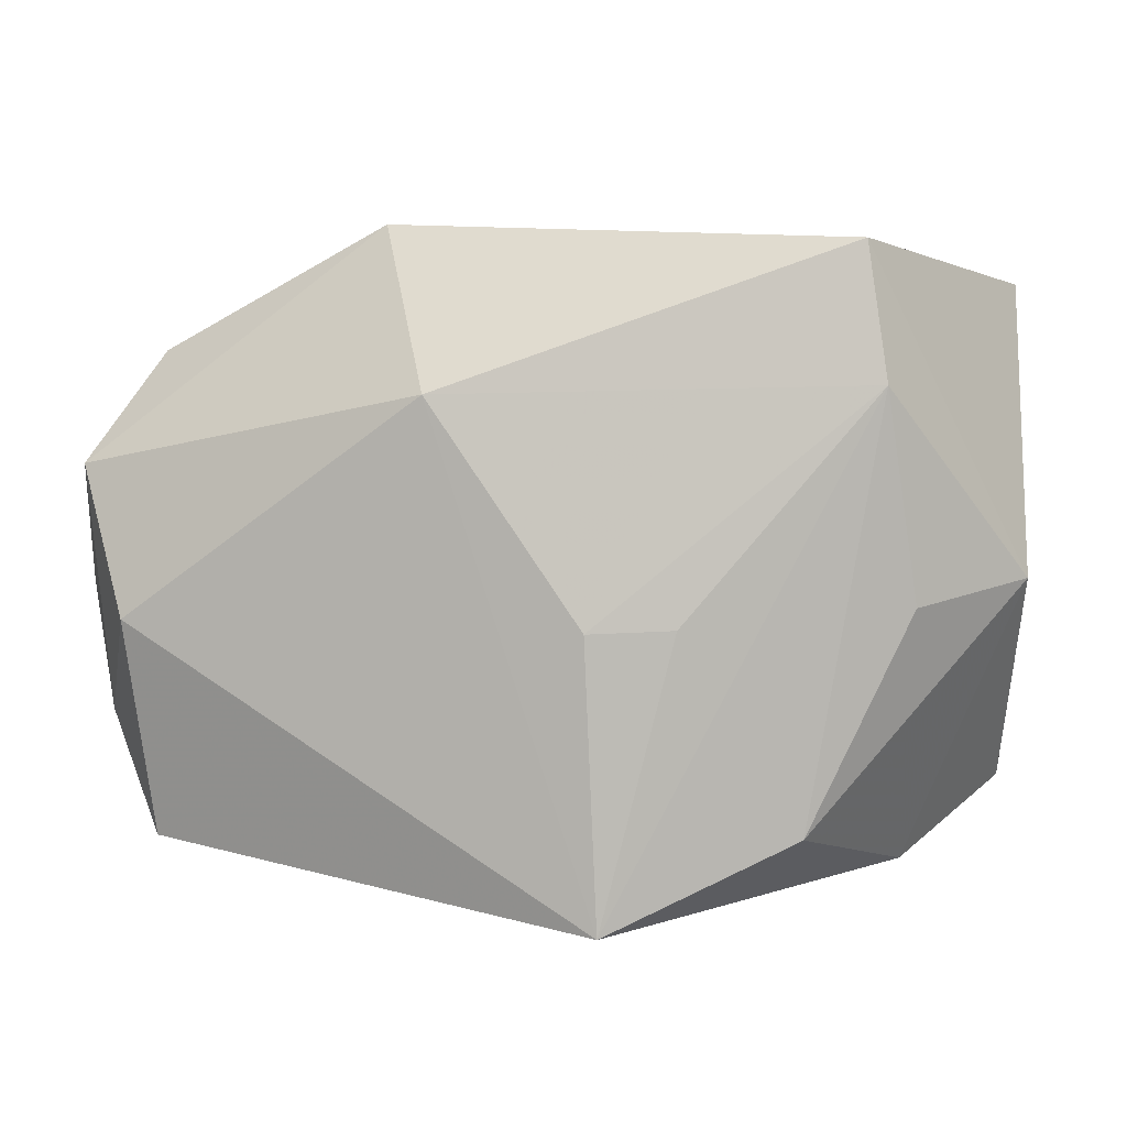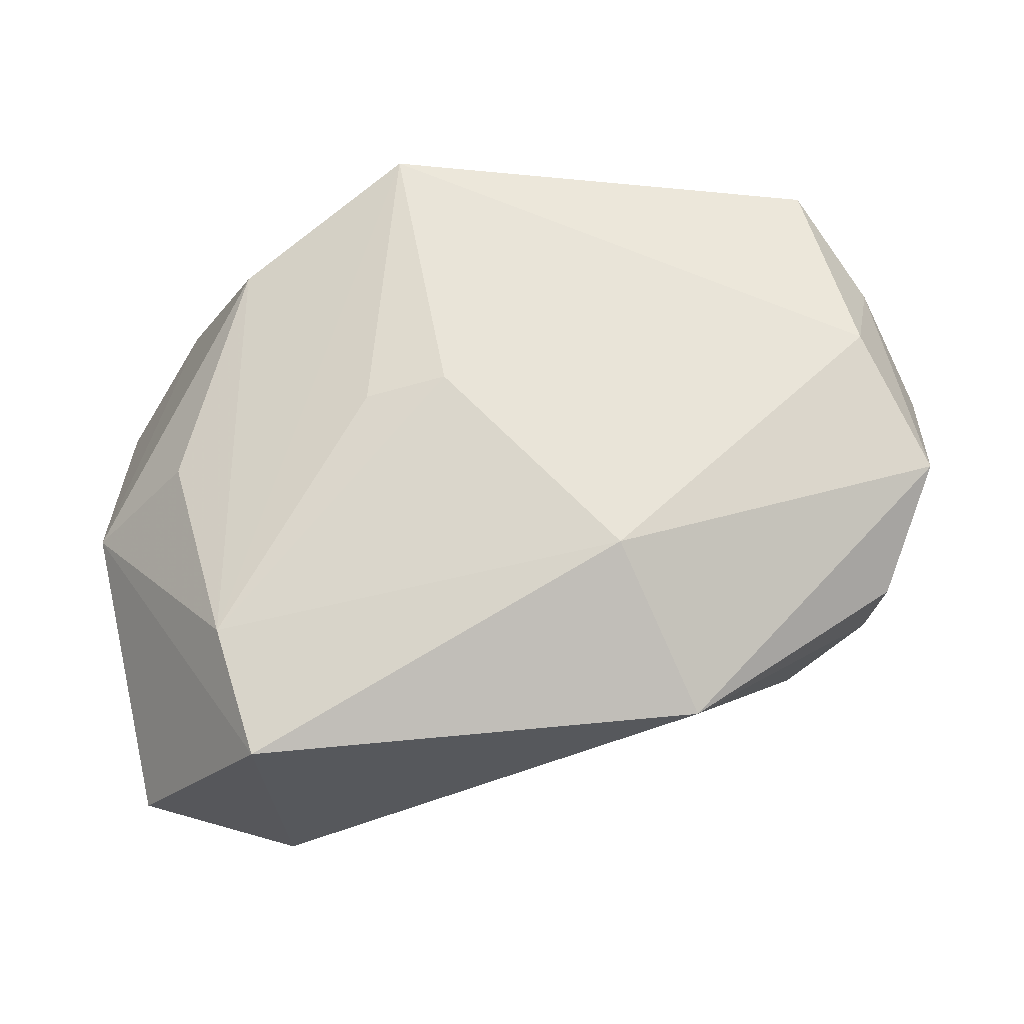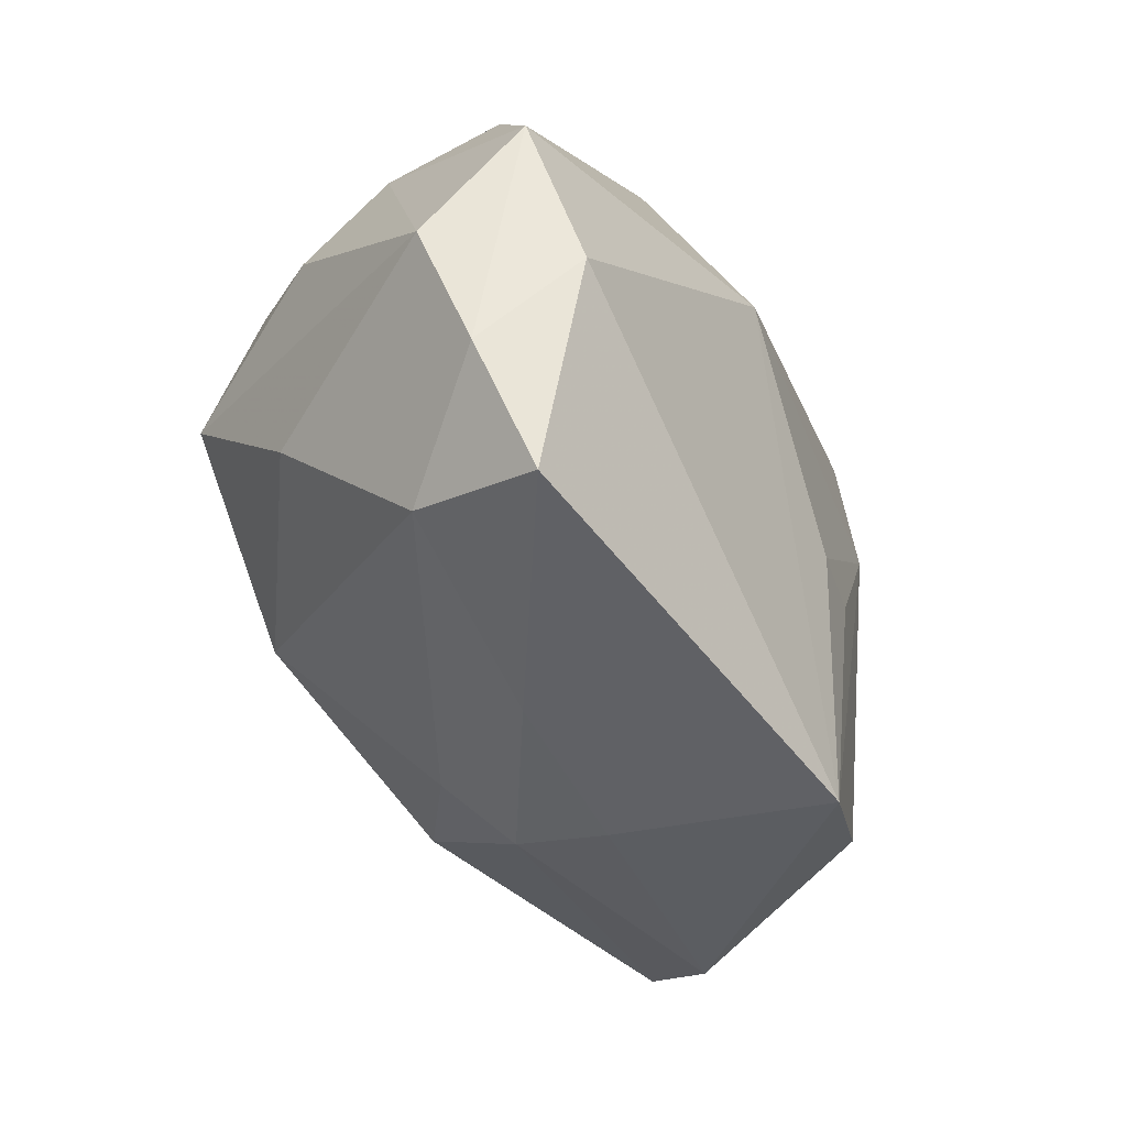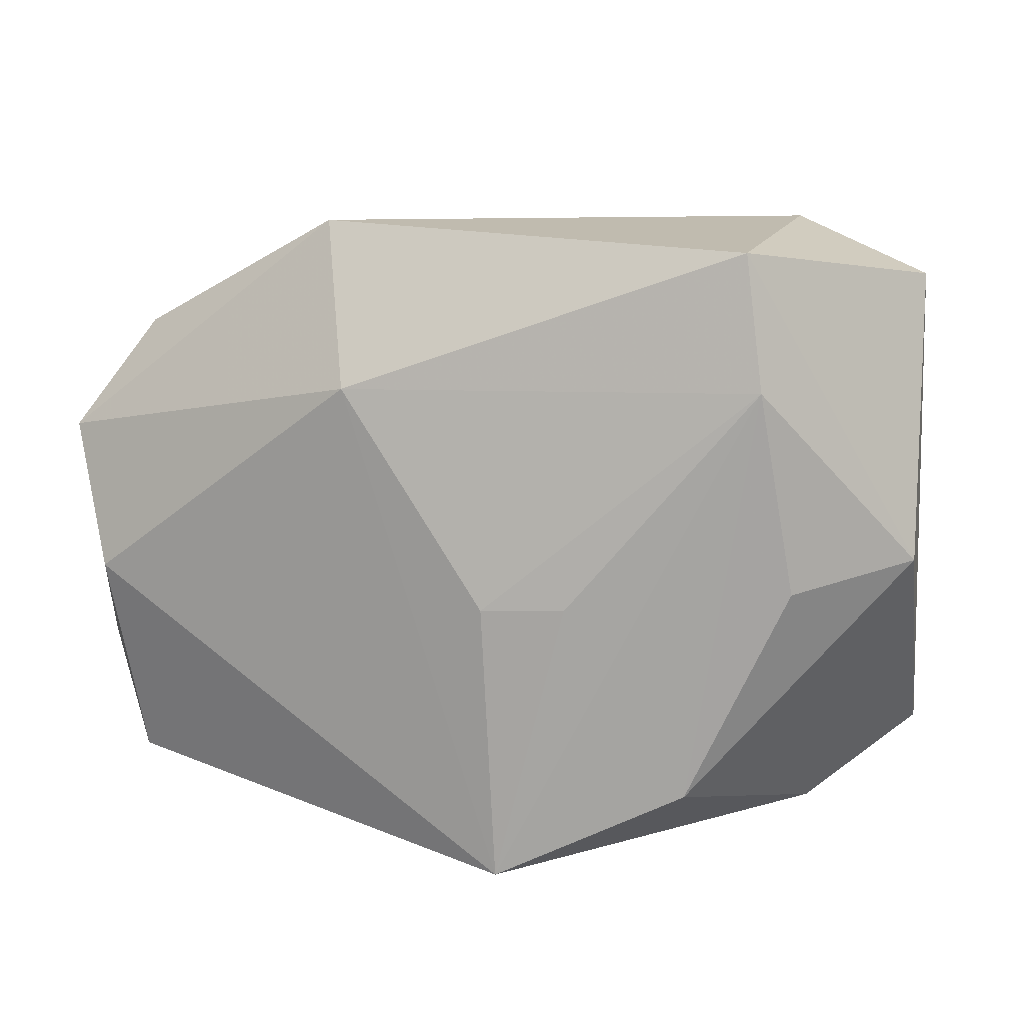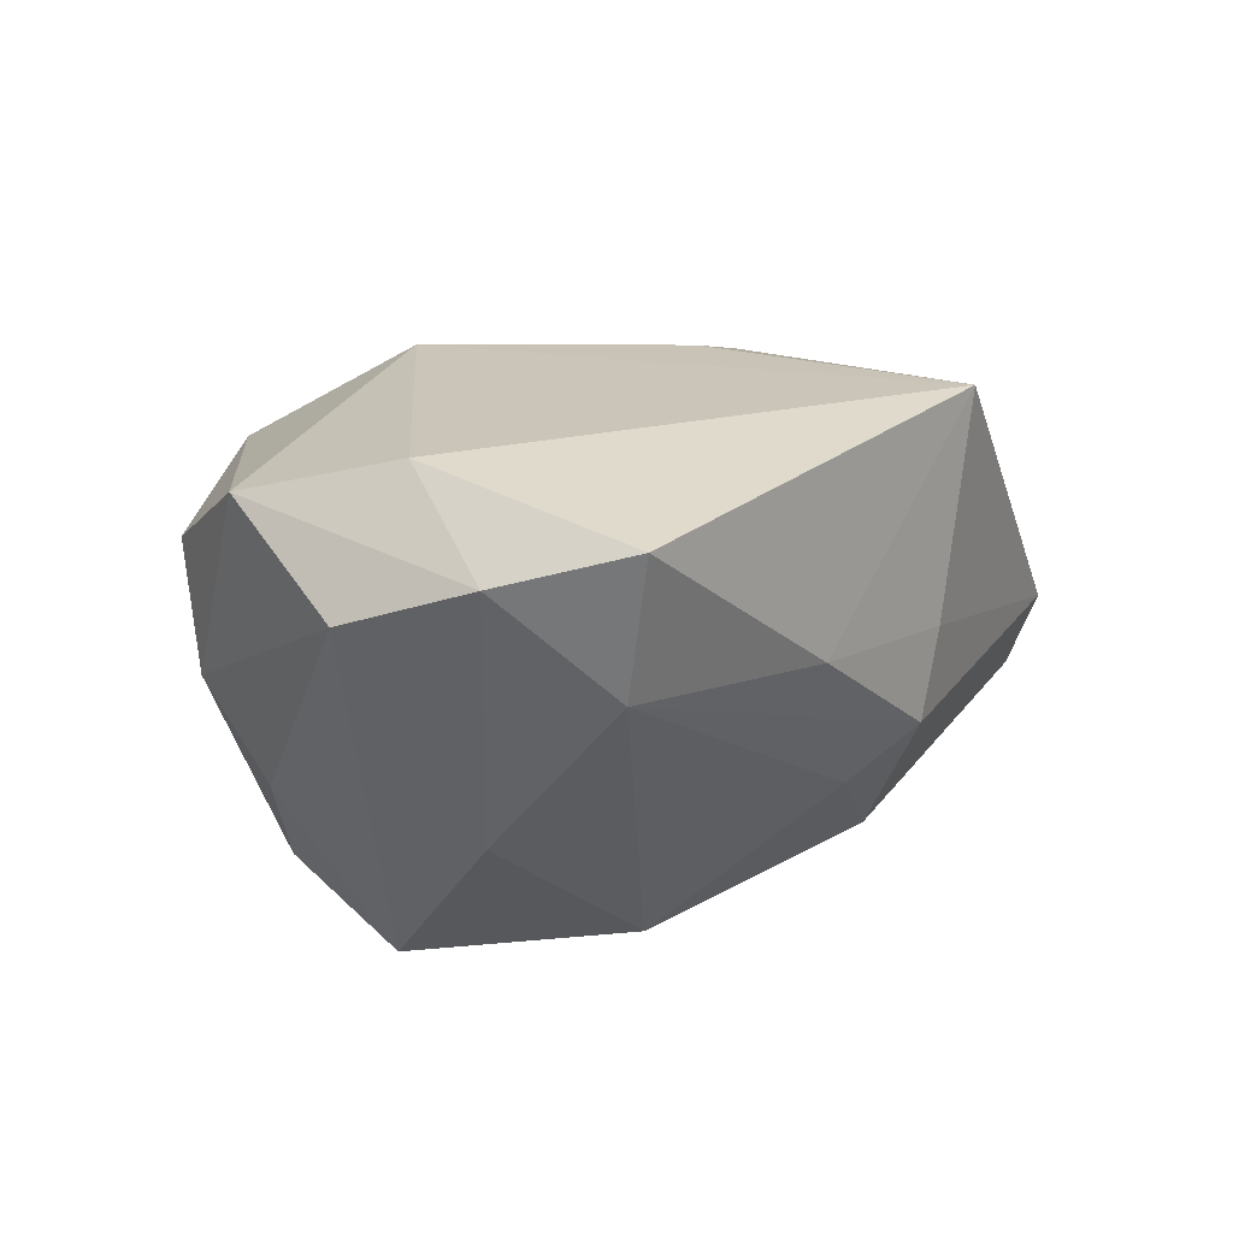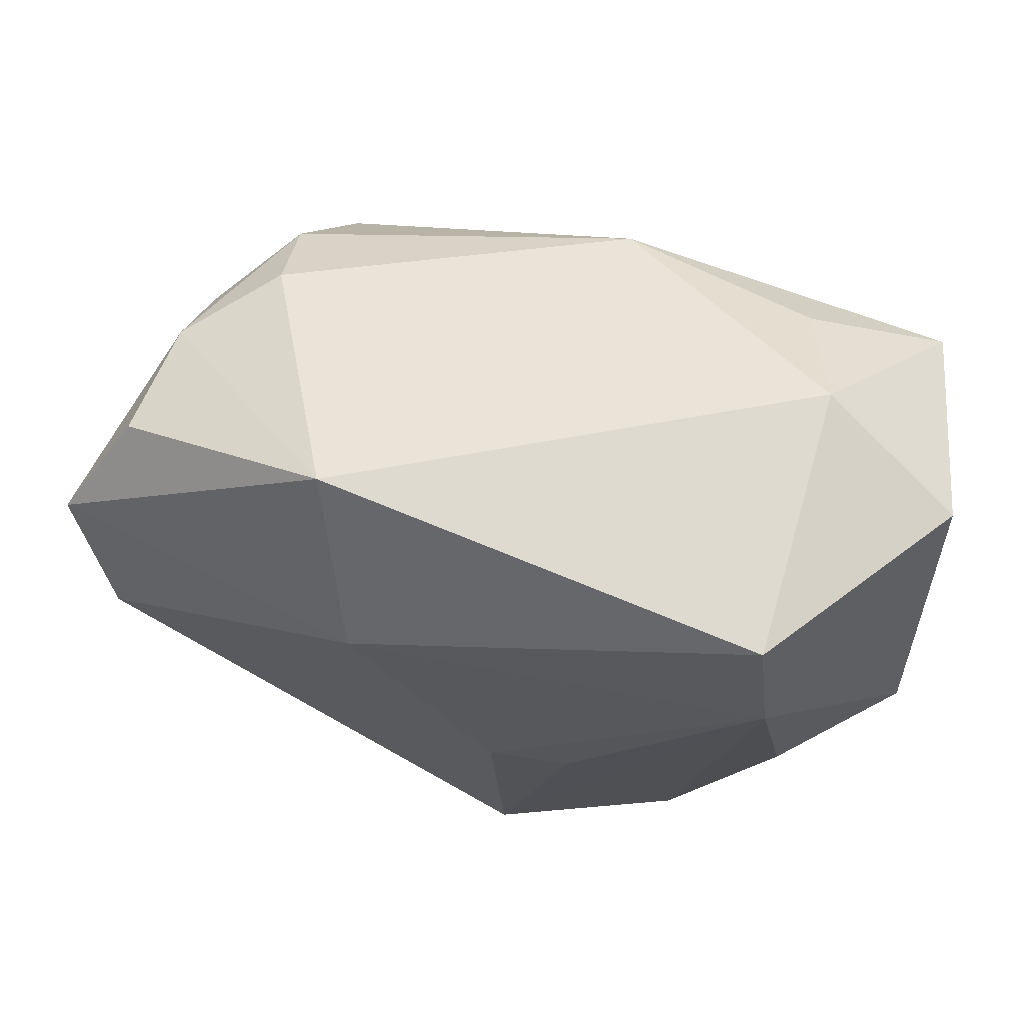
<metadata>
{"format":"obj","ext":"obj","renderer":"f3d","projection":"perspective","resolution":1024,"background":"white","views":[{"elev":3.5,"azim":10.1,"up":"+Y"},{"elev":65.1,"azim":171.0,"up":"+Z"},{"elev":-41.4,"azim":-62.3,"up":"+Y"},{"elev":11.3,"azim":20.9,"up":"+Y"},{"elev":15.0,"azim":-58.3,"up":"+Z"},{"elev":66.3,"azim":19.1,"up":"+Y"}]}
</metadata>
<code>
v -0.03695 -0.005063 0.01909
v 0.0277 -0.02721 -0.002248
v -0.04354 -0.002662 0.007722
v 0.02953 -0.003625 0.01382
v -0.03295 -0.02092 0.002022
v -0.03584 0.009711 -0.008572
v -0.03559 -0.02422 0.01427
v 0.02418 0.02823 -0.008382
v -0.0009695 -0.02915 -0.006312
v 0.00326 -0.005476 0.0219
v 0.0005358 -0.02985 0.001549
v 0.03857 -0.001616 0.004627
v -0.01492 -0.02762 0.001887
v -0.009996 0.01382 0.02212
v -0.02976 0.01269 -0.01662
v -0.03229 -0.008099 -0.01146
v -0.02725 0.004241 -0.02418
v -0.04056 -0.01364 0.01124
v -0.01308 -0.01041 -0.02418
v -0.00637 -0.02512 -0.0106
v 0.001852 0.01974 -0.02249
v 0.03733 0.02357 -0.00296
v -0.02805 0.01864 -0.008679
v 0.02036 0.02201 -0.01854
v 0.02541 0.02646 0.01589
v -0.01496 0.02823 0.01371
v 0.005237 -0.0212 -0.01822
v 0.004149 -0.03057 0.02064
v 0.0272 0.01456 0.01692
v 0.01066 -0.005164 0.0206
v 0.02055 -0.02273 0.01569
v 0.03254 0.01503 -0.02418
v -0.04122 0.008074 0.01591
v -0.03526 0.01676 -0.0008201
v 0.03617 -0.02083 -0.01154
v -0.03566 0.01784 0.01024
f 17 32 19
f 10 14 28
f 28 14 1
f 12 4 31
f 6 17 3
f 3 17 16
f 19 5 16
f 16 17 19
f 28 1 7
f 7 13 28
f 5 13 7
f 33 1 14
f 26 14 25
f 26 33 14
f 36 33 26
f 25 8 26
f 9 13 5
f 22 8 25
f 32 8 22
f 25 12 22
f 35 32 22
f 22 12 35
f 32 17 21
f 23 26 21
f 21 26 8
f 28 31 29
f 29 31 4
f 25 14 29
f 14 10 29
f 29 12 25
f 29 4 12
f 17 6 15
f 23 21 15
f 15 21 17
f 34 26 23
f 36 26 34
f 23 15 34
f 34 15 6
f 34 33 36
f 34 6 3
f 3 33 34
f 18 7 1
f 18 33 3
f 1 33 18
f 5 7 18
f 3 16 18
f 18 16 5
f 35 9 27
f 19 32 27
f 27 32 35
f 2 9 35
f 2 31 28
f 35 12 2
f 12 31 2
f 28 13 11
f 13 9 11
f 11 2 28
f 9 2 11
f 24 8 32
f 32 21 24
f 24 21 8
f 30 10 28
f 28 29 30
f 30 29 10
f 19 27 20
f 20 27 9
f 20 5 19
f 20 9 5

</code>
